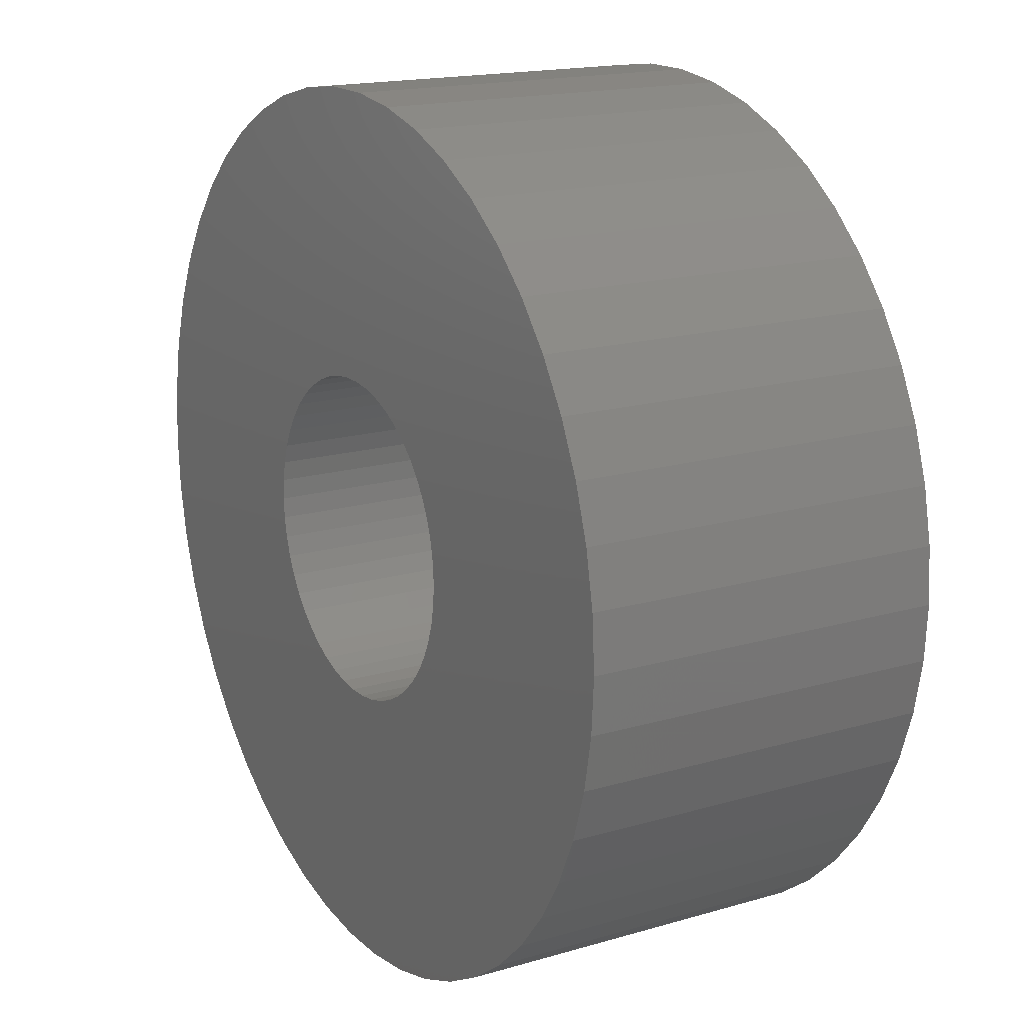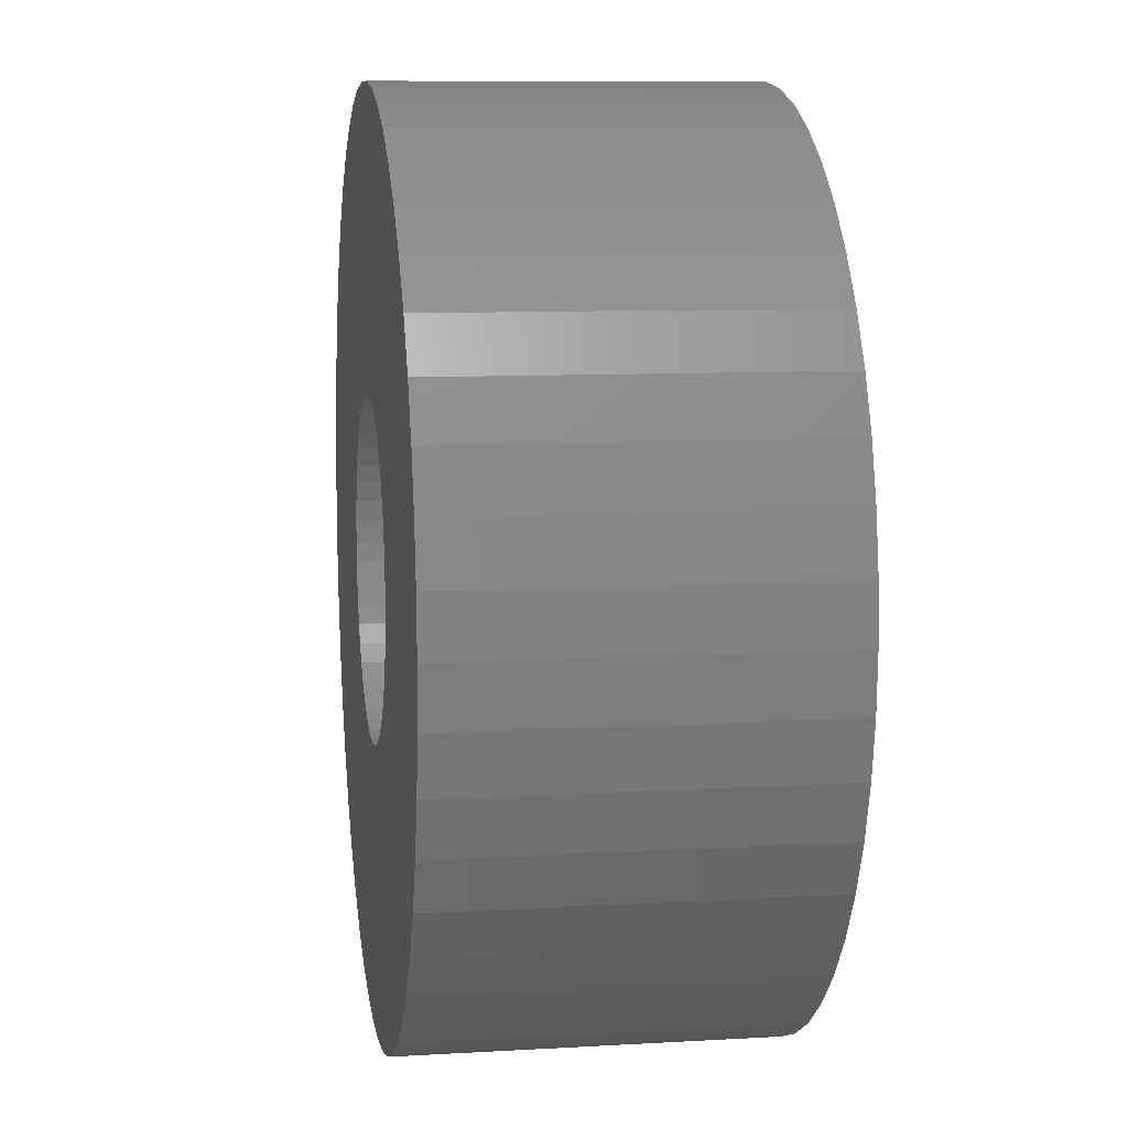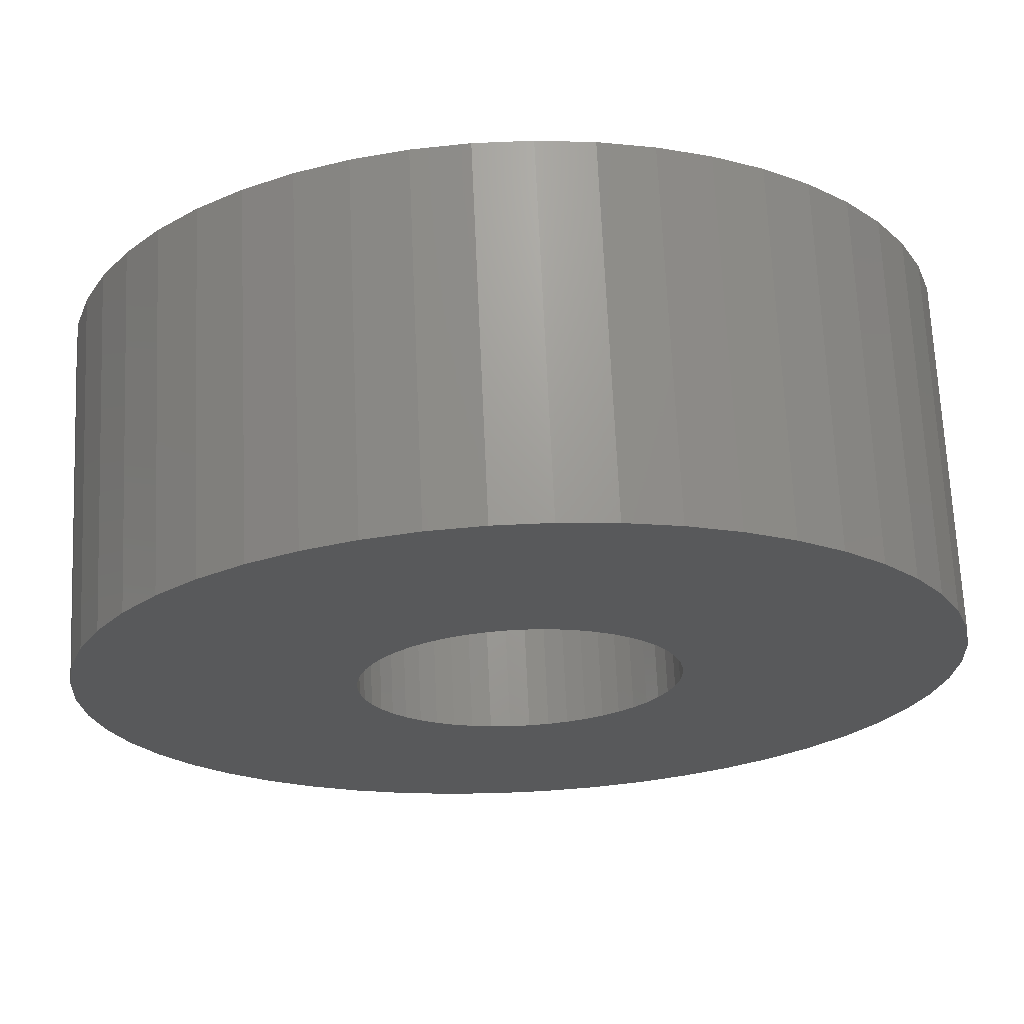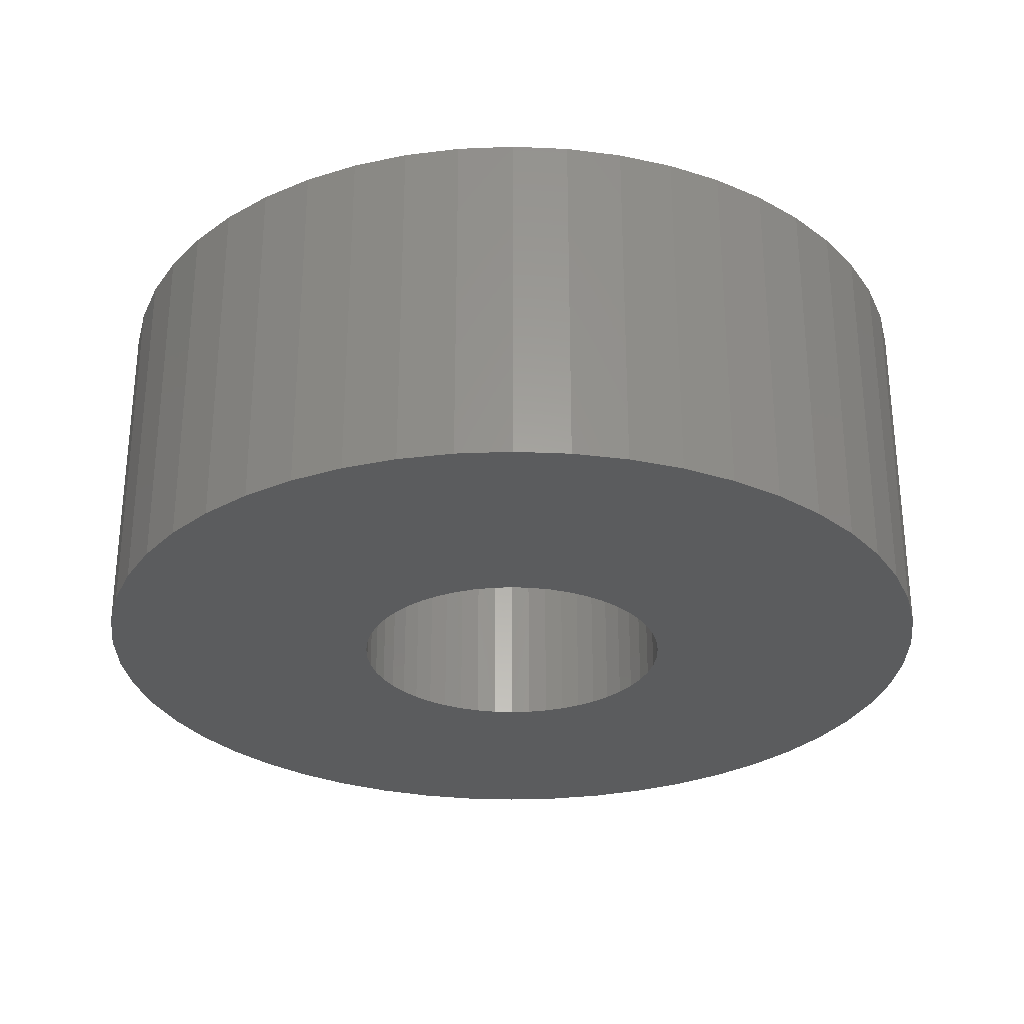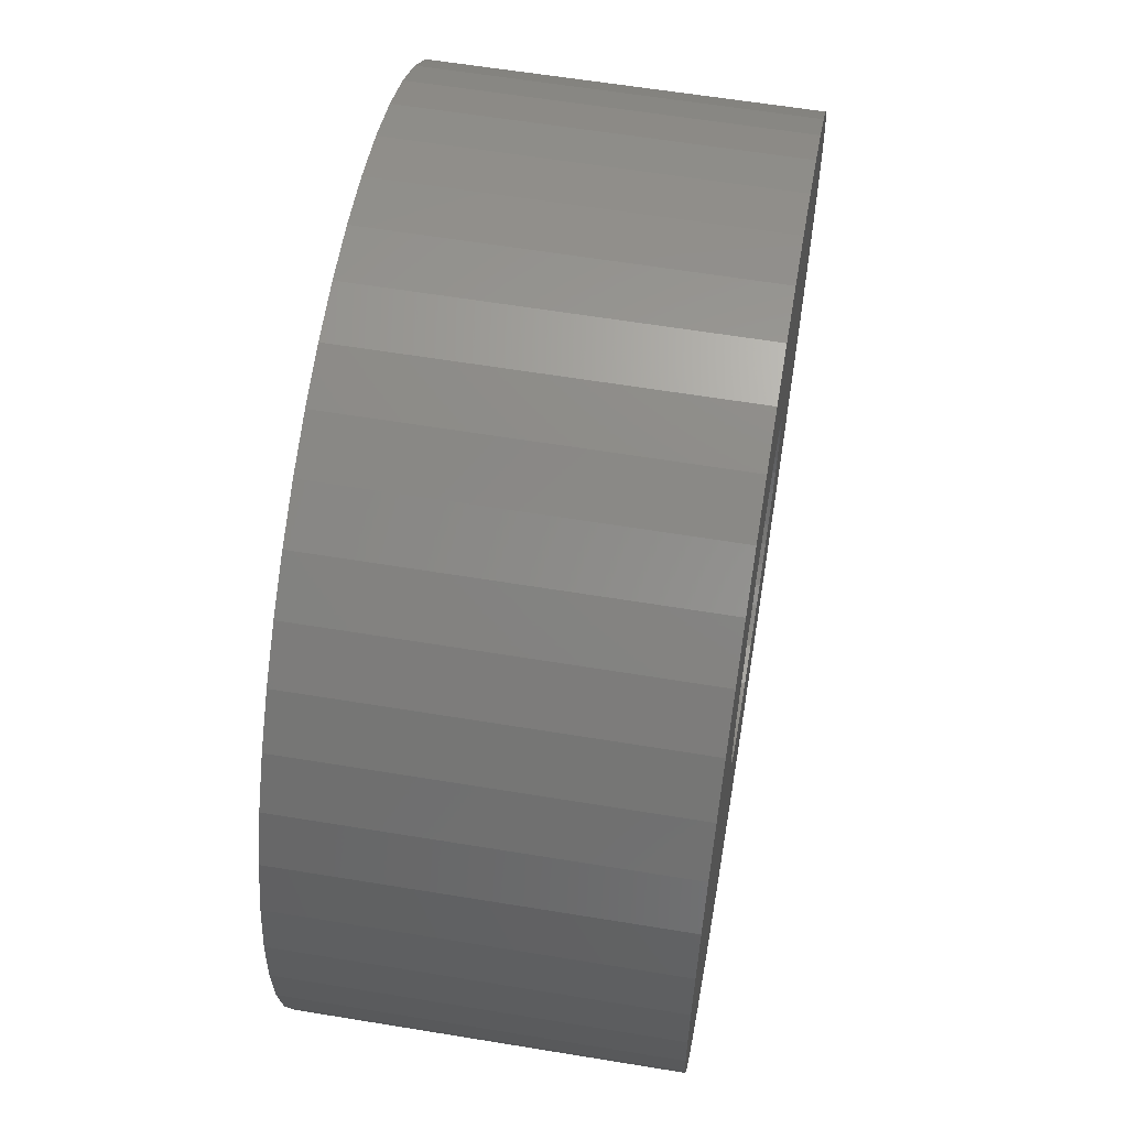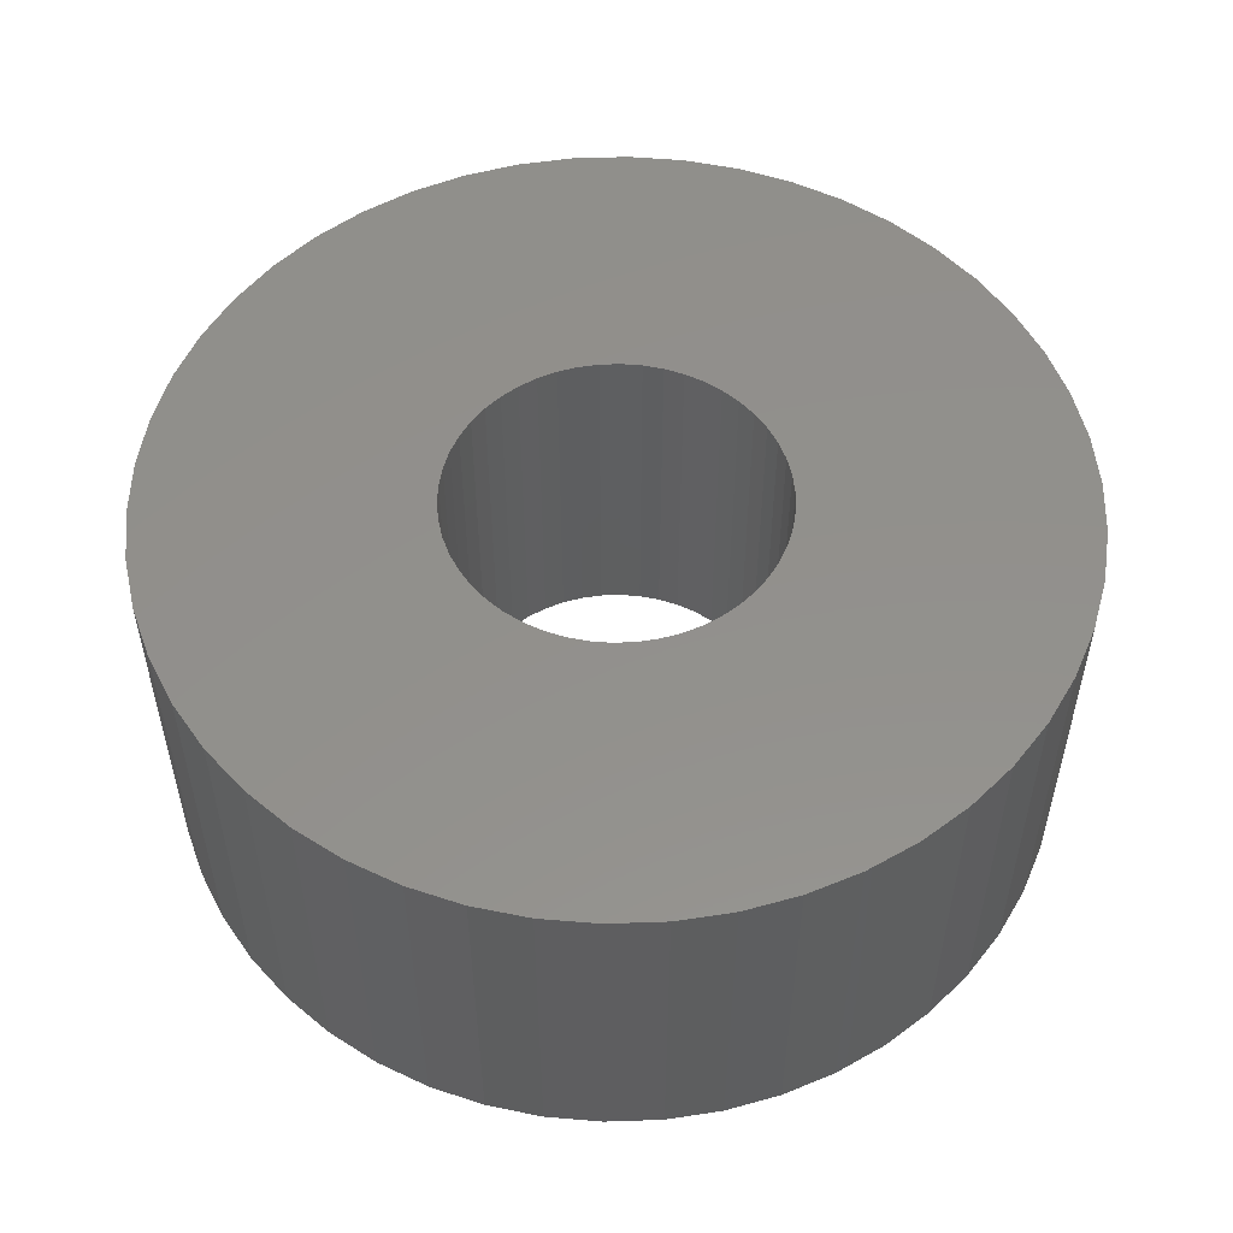
<metadata>
{"format":"stl","ext":"stl","renderer":"f3d","projection":"perspective","resolution":1024,"background":"white","views":[{"elev":17.0,"azim":-120.5,"up":"+Y"},{"elev":9.4,"azim":81.3,"up":"+Y"},{"elev":69.0,"azim":177.4,"up":"+Y"},{"elev":-29.0,"azim":-82.9,"up":"+Z"},{"elev":59.9,"azim":99.6,"up":"+Y"},{"elev":53.4,"azim":-95.7,"up":"+Z"}]}
</metadata>
<code>
# stl→obj: 200 verts, 400 faces
v 24.5 0 10
v 24.31 3.071 -10
v 24.31 3.071 10
v 24.5 0 -10
v -24.5 0 -10
v -24.31 3.071 10
v -24.31 3.071 -10
v -24.5 0 10
v 1.538 24.45 -10
v -1.538 24.45 10
v 1.538 24.45 10
v -1.538 24.45 -10
v -1.538 -24.45 -10
v 1.538 -24.45 10
v -1.538 -24.45 10
v 1.538 -24.45 -10
v 17.86 16.77 -10
v 15.62 18.88 10
v 17.86 16.77 10
v 15.62 18.88 -10
v -15.62 18.88 -10
v -17.86 16.77 10
v -15.62 18.88 10
v -17.86 16.77 -10
v -7.571 23.3 -10
v -10.43 22.17 10
v -7.571 23.3 10
v -10.43 22.17 -10
v 22.78 9.019 10
v 21.47 11.8 -10
v 21.47 11.8 10
v 22.78 9.019 -10
v 19.82 14.4 -10
v 19.82 14.4 10
v 10.43 22.17 -10
v 7.571 23.3 10
v 10.43 22.17 10
v 7.571 23.3 -10
v 13.13 20.69 -10
v 13.13 20.69 10
v -22.78 9.019 -10
v -21.47 11.8 10
v -21.47 11.8 -10
v -22.78 9.019 10
v -19.82 14.4 -10
v -19.82 14.4 10
v -23.73 6.093 -10
v -23.73 6.093 10
v -4.591 24.07 -10
v -4.591 24.07 10
v 23.73 6.093 10
v 23.73 6.093 -10
v 4.591 24.07 10
v 4.591 24.07 -10
v 9 0 10
v 8.929 1.128 10
v 24.31 -3.071 10
v 8.717 2.238 10
v 8.929 -1.128 10
v 8.368 3.313 10
v 23.73 -6.093 10
v 7.887 4.336 10
v 8.717 -2.238 10
v 7.281 5.29 10
v 22.78 -9.019 10
v 6.561 6.161 10
v 8.368 -3.313 10
v 5.737 6.935 10
v 21.47 -11.8 10
v 4.822 7.599 10
v 7.887 -4.336 10
v 19.82 -14.4 10
v 3.832 8.143 10
v 2.781 8.56 10
v 1.686 8.841 10
v 0.5651 8.982 10
v -0.5651 8.982 10
v -1.686 8.841 10
v -2.781 8.56 10
v -3.832 8.143 10
v -4.822 7.599 10
v -13.13 20.69 10
v -5.737 6.935 10
v -6.561 6.161 10
v -7.281 5.29 10
v -7.887 4.336 10
v 7.281 -5.29 10
v 17.86 -16.77 10
v 6.561 -6.161 10
v 15.62 -18.88 10
v 5.737 -6.935 10
v 13.13 -20.69 10
v 4.822 -7.599 10
v 10.43 -22.17 10
v 3.832 -8.143 10
v 7.571 -23.3 10
v 2.781 -8.56 10
v 4.591 -24.07 10
v 1.686 -8.841 10
v 0.5651 -8.982 10
v -0.5651 -8.982 10
v -1.686 -8.841 10
v -4.591 -24.07 10
v -2.781 -8.56 10
v -7.571 -23.3 10
v -3.832 -8.143 10
v -10.43 -22.17 10
v -4.822 -7.599 10
v -13.13 -20.69 10
v -5.737 -6.935 10
v -15.62 -18.88 10
v -6.561 -6.161 10
v -17.86 -16.77 10
v -7.281 -5.29 10
v -19.82 -14.4 10
v -7.887 -4.336 10
v -21.47 -11.8 10
v -8.368 -3.313 10
v -22.78 -9.019 10
v -8.717 -2.238 10
v -23.73 -6.093 10
v -8.929 -1.128 10
v -24.31 -3.071 10
v -9 0 10
v -8.368 3.313 10
v -8.717 2.238 10
v -8.929 1.128 10
v -13.13 20.69 -10
v 24.31 -3.071 -10
v 19.82 -14.4 -10
v 17.86 -16.77 -10
v 23.73 -6.093 -10
v 22.78 -9.019 -10
v -21.47 -11.8 -10
v -22.78 -9.019 -10
v 9 0 -10
v 8.929 -1.128 -10
v 8.717 -2.238 -10
v 8.929 1.128 -10
v 8.368 -3.313 -10
v 21.47 -11.8 -10
v 7.887 -4.336 -10
v 8.717 2.238 -10
v 7.281 -5.29 -10
v 6.561 -6.161 -10
v 15.62 -18.88 -10
v 8.368 3.313 -10
v 5.737 -6.935 -10
v 13.13 -20.69 -10
v 4.822 -7.599 -10
v 10.43 -22.17 -10
v 7.887 4.336 -10
v 3.832 -8.143 -10
v 7.571 -23.3 -10
v 2.781 -8.56 -10
v 4.591 -24.07 -10
v 1.686 -8.841 -10
v 0.5651 -8.982 -10
v -0.5651 -8.982 -10
v -1.686 -8.841 -10
v -4.591 -24.07 -10
v -2.781 -8.56 -10
v -7.571 -23.3 -10
v -3.832 -8.143 -10
v -10.43 -22.17 -10
v -4.822 -7.599 -10
v -13.13 -20.69 -10
v -5.737 -6.935 -10
v -15.62 -18.88 -10
v -6.561 -6.161 -10
v -17.86 -16.77 -10
v -7.281 -5.29 -10
v -19.82 -14.4 -10
v -7.887 -4.336 -10
v 7.281 5.29 -10
v 6.561 6.161 -10
v 5.737 6.935 -10
v 4.822 7.599 -10
v 3.832 8.143 -10
v 2.781 8.56 -10
v 1.686 8.841 -10
v 0.5651 8.982 -10
v -0.5651 8.982 -10
v -1.686 8.841 -10
v -2.781 8.56 -10
v -3.832 8.143 -10
v -4.822 7.599 -10
v -5.737 6.935 -10
v -6.561 6.161 -10
v -7.281 5.29 -10
v -7.887 4.336 -10
v -8.368 3.313 -10
v -8.717 2.238 -10
v -8.929 1.128 -10
v -9 0 -10
v -8.368 -3.313 -10
v -8.717 -2.238 -10
v -23.73 -6.093 -10
v -8.929 -1.128 -10
v -24.31 -3.071 -10
f 1 2 3
f 2 1 4
f 5 6 7
f 6 5 8
f 9 10 11
f 10 9 12
f 13 14 15
f 14 13 16
f 17 18 19
f 18 17 20
f 21 22 23
f 22 21 24
f 25 26 27
f 26 25 28
f 29 30 31
f 30 29 32
f 31 33 34
f 33 31 30
f 35 36 37
f 36 35 38
f 39 37 40
f 37 39 35
f 41 42 43
f 42 41 44
f 45 22 24
f 22 45 46
f 47 44 41
f 44 47 48
f 49 27 50
f 27 49 25
f 51 32 29
f 32 51 52
f 3 52 51
f 52 3 2
f 34 17 19
f 17 34 33
f 38 53 36
f 53 38 54
f 54 11 53
f 11 54 9
f 20 40 18
f 40 20 39
f 43 46 45
f 46 43 42
f 7 48 47
f 48 7 6
f 55 1 3
f 56 3 51
f 1 55 57
f 58 51 29
f 59 57 55
f 60 29 31
f 57 59 61
f 62 31 34
f 63 61 59
f 64 34 19
f 61 63 65
f 66 19 18
f 67 65 63
f 68 18 40
f 65 67 69
f 70 40 37
f 71 69 67
f 69 71 72
f 3 56 55
f 51 58 56
f 29 60 58
f 31 62 60
f 73 37 36
f 34 64 62
f 19 66 64
f 18 68 66
f 40 70 68
f 74 36 53
f 37 73 70
f 36 74 73
f 53 75 74
f 11 75 53
f 11 76 75
f 11 77 76
f 10 77 11
f 10 78 77
f 50 78 10
f 78 50 79
f 27 79 50
f 79 27 80
f 26 80 27
f 80 26 81
f 82 81 26
f 81 82 83
f 23 83 82
f 83 23 84
f 22 84 23
f 84 22 85
f 46 85 22
f 85 46 86
f 87 72 71
f 72 87 88
f 89 88 87
f 88 89 90
f 91 90 89
f 90 91 92
f 93 92 91
f 92 93 94
f 95 94 93
f 94 95 96
f 97 96 95
f 96 97 98
f 99 98 97
f 99 14 98
f 100 14 99
f 101 14 100
f 101 15 14
f 102 15 101
f 103 102 104
f 105 104 106
f 102 103 15
f 107 106 108
f 109 108 110
f 111 110 112
f 113 112 114
f 104 105 103
f 115 114 116
f 117 116 118
f 119 118 120
f 121 120 122
f 123 122 124
f 42 86 46
f 106 107 105
f 86 42 125
f 108 109 107
f 44 125 42
f 110 111 109
f 125 44 126
f 112 113 111
f 48 126 44
f 114 115 113
f 126 48 127
f 116 117 115
f 6 127 48
f 118 119 117
f 127 6 124
f 120 121 119
f 8 124 6
f 122 123 121
f 124 8 123
f 28 82 26
f 82 28 128
f 128 23 82
f 23 128 21
f 12 50 10
f 50 12 49
f 57 4 1
f 4 57 129
f 88 130 72
f 130 88 131
f 65 132 61
f 132 65 133
f 61 129 57
f 129 61 132
f 134 119 135
f 119 134 117
f 136 4 129
f 137 129 132
f 4 136 2
f 138 132 133
f 139 2 136
f 140 133 141
f 2 139 52
f 142 141 130
f 143 52 139
f 144 130 131
f 52 143 32
f 145 131 146
f 147 32 143
f 148 146 149
f 32 147 30
f 150 149 151
f 152 30 147
f 30 152 33
f 129 137 136
f 132 138 137
f 133 140 138
f 141 142 140
f 153 151 154
f 130 144 142
f 131 145 144
f 146 148 145
f 149 150 148
f 155 154 156
f 151 153 150
f 154 155 153
f 156 157 155
f 16 157 156
f 16 158 157
f 16 159 158
f 13 159 16
f 13 160 159
f 161 160 13
f 160 161 162
f 163 162 161
f 162 163 164
f 165 164 163
f 164 165 166
f 167 166 165
f 166 167 168
f 169 168 167
f 168 169 170
f 171 170 169
f 170 171 172
f 173 172 171
f 172 173 174
f 175 33 152
f 33 175 17
f 176 17 175
f 17 176 20
f 177 20 176
f 20 177 39
f 178 39 177
f 39 178 35
f 179 35 178
f 35 179 38
f 180 38 179
f 38 180 54
f 181 54 180
f 181 9 54
f 182 9 181
f 183 9 182
f 183 12 9
f 184 12 183
f 49 184 185
f 25 185 186
f 184 49 12
f 28 186 187
f 128 187 188
f 21 188 189
f 24 189 190
f 185 25 49
f 45 190 191
f 43 191 192
f 41 192 193
f 47 193 194
f 7 194 195
f 134 174 173
f 186 28 25
f 174 134 196
f 187 128 28
f 135 196 134
f 188 21 128
f 196 135 197
f 189 24 21
f 198 197 135
f 190 45 24
f 197 198 199
f 191 43 45
f 200 199 198
f 192 41 43
f 199 200 195
f 193 47 41
f 5 195 200
f 194 7 47
f 195 5 7
f 151 92 94
f 92 151 149
f 146 88 90
f 88 146 131
f 72 141 69
f 141 72 130
f 135 121 198
f 121 135 119
f 154 94 96
f 94 154 151
f 156 96 98
f 96 156 154
f 16 98 14
f 98 16 156
f 69 133 65
f 133 69 141
f 161 15 103
f 15 161 13
f 165 105 107
f 105 165 163
f 163 103 105
f 103 163 161
f 171 115 173
f 115 171 113
f 171 111 113
f 111 171 169
f 198 123 200
f 123 198 121
f 200 8 5
f 8 200 123
f 149 90 92
f 90 149 146
f 173 117 134
f 117 173 115
f 167 107 109
f 107 167 165
f 169 109 111
f 109 169 167
f 136 56 139
f 56 136 55
f 124 194 127
f 194 124 195
f 183 76 77
f 76 183 182
f 158 101 100
f 101 158 159
f 177 66 68
f 66 177 176
f 189 83 84
f 83 189 188
f 186 79 80
f 79 186 185
f 147 62 152
f 62 147 60
f 139 58 143
f 58 139 56
f 152 64 175
f 64 152 62
f 180 73 74
f 73 180 179
f 181 74 75
f 74 181 180
f 179 70 73
f 70 179 178
f 125 191 86
f 191 125 192
f 86 190 85
f 190 86 191
f 126 192 125
f 192 126 193
f 188 81 83
f 81 188 187
f 185 78 79
f 78 185 184
f 157 100 99
f 100 157 158
f 143 60 147
f 60 143 58
f 175 66 176
f 66 175 64
f 182 75 76
f 75 182 181
f 178 68 70
f 68 178 177
f 85 189 84
f 189 85 190
f 127 193 126
f 193 127 194
f 187 80 81
f 80 187 186
f 184 77 78
f 77 184 183
f 145 87 144
f 87 145 89
f 138 59 137
f 59 138 63
f 114 174 116
f 174 114 172
f 116 196 118
f 196 116 174
f 153 97 95
f 97 153 155
f 145 91 89
f 91 145 148
f 140 63 138
f 63 140 67
f 142 67 140
f 67 142 71
f 144 71 142
f 71 144 87
f 137 55 136
f 55 137 59
f 162 106 104
f 106 162 164
f 160 104 102
f 104 160 162
f 112 172 114
f 172 112 170
f 118 197 120
f 197 118 196
f 155 99 97
f 99 155 157
f 150 95 93
f 95 150 153
f 148 93 91
f 93 148 150
f 159 102 101
f 102 159 160
f 168 112 110
f 112 168 170
f 120 199 122
f 199 120 197
f 122 195 124
f 195 122 199
f 166 110 108
f 110 166 168
f 164 108 106
f 108 164 166

</code>
